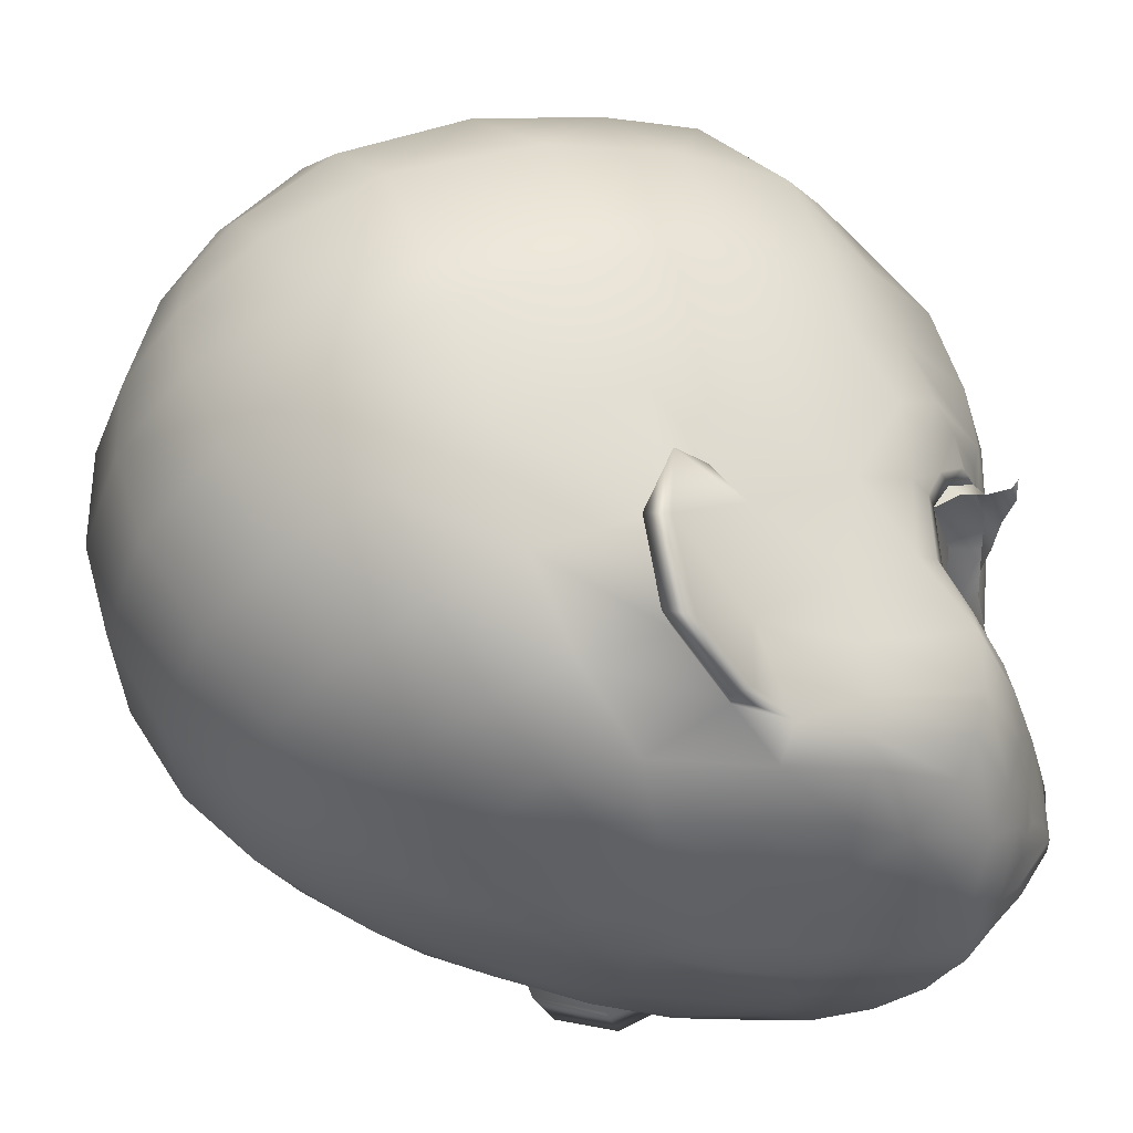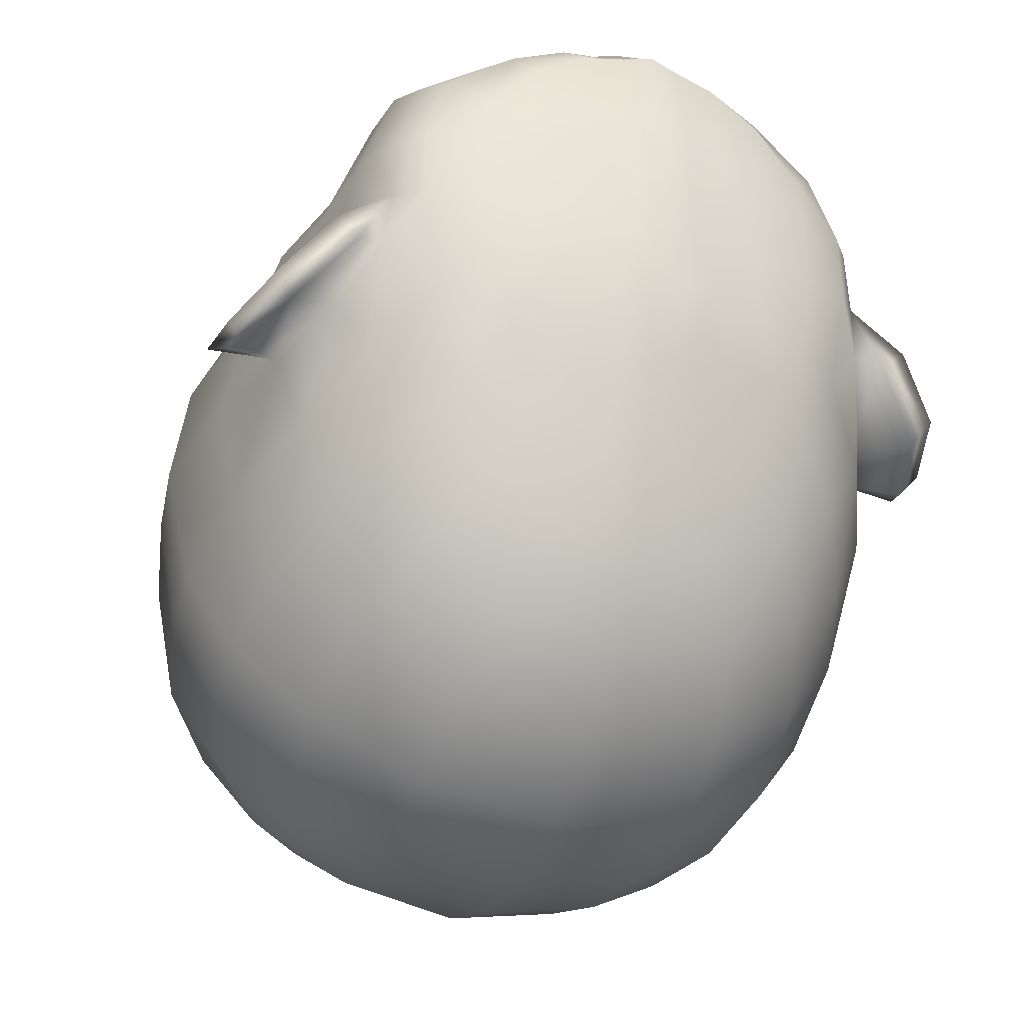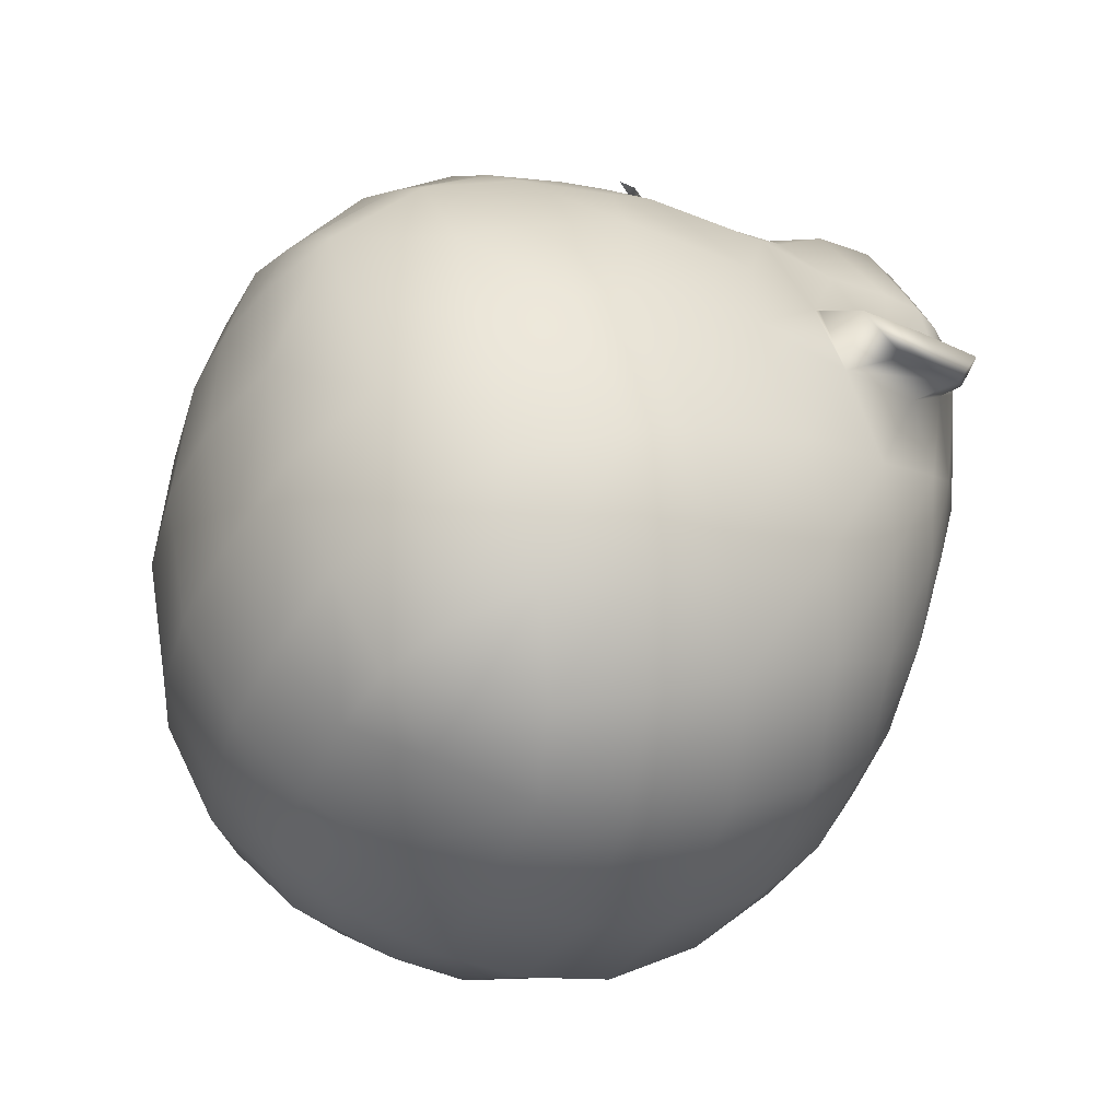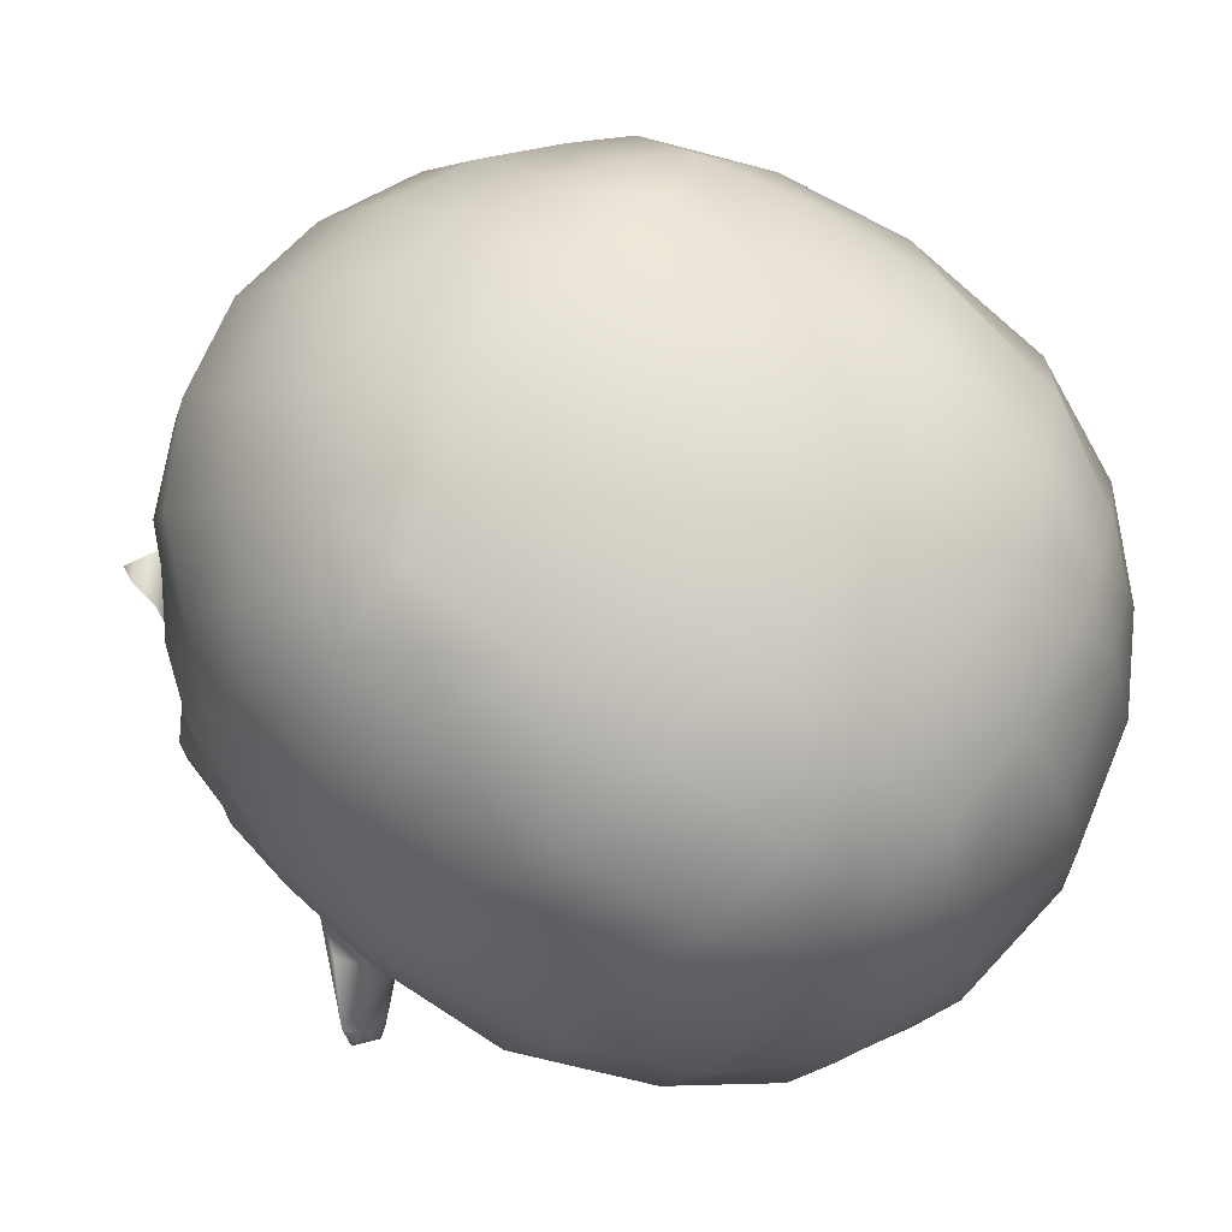
<metadata>
{"format":"obj","ext":"obj","renderer":"f3d","projection":"perspective","resolution":1024,"background":"white","views":[{"elev":-33.9,"azim":-98.8,"up":"+Y"},{"elev":-29.3,"azim":-23.1,"up":"+Z"},{"elev":-42.7,"azim":-111.3,"up":"+Z"},{"elev":67.1,"azim":122.6,"up":"+Y"}]}
</metadata>
<code>
g default
v 19.25 97.64 2.602
v 20.95 103.9 2.216
v 18.9 99.09 7.404
v 10.77 86.1 9.262
v 19.71 103.3 8.353
v 20.81 99.82 5.052
v 23.44 98.62 2.886
v 18.86 88.75 7.369
v 21.66 90.55 4.071
v 23.21 95.01 2.783
v 17.42 89.01 6.409
v 20.66 91.32 2.692
v 13.98 87.45 9.587
v 9.982 86.04 4.252
v 15.81 89.58 6.878
v 12.95 87.9 3.071
v 20.45 101.1 -5.015
v 18.54 95.48 -3.228
v 10.85 87.72 -0.9785
v 7.385 87.23 -3.128
v 2.862 86.65 -4.863
v 8.871 86.64 1.202
v 6.088 86.12 1.152
v 17.4 92.41 3.923
v 16.2 90.91 -0.4755
v 13.51 90.03 -4.318
v 1.656 84.17 8.762
v 6.858 85.18 4.976
v 22.19 95.61 1.58
v 2.335 84.77 2.256
v 10.45 86.16 16.47
v 16.81 93.01 13.34
v 17.41 96.91 12.58
v 16.14 90.44 13.71
v 13.97 87.66 14.05
v 18.18 101.7 13.09
v 4.118 85.37 21.18
v 4.833 87.78 23.25
v 7.598 85.71 19.25
v 15.57 103.8 16.67
v 16.48 107.9 16.04
v 9.481 110.9 22.32
v 8.319 87.69 21.55
v 4.903 95.59 25.27
v 3.152 100.6 24.4
v 15.64 99.15 16.6
v 14.59 95.76 19.73
v 14.29 92.46 19.96
v 12.55 88.33 18.76
v 9.066 92.97 23.21
v 2.984 104.2 23.62
v 18.14 111.2 13.2
v 10.27 114.1 21.59
v 4.346 109.4 24.12
v 5.315 113.9 23.88
v 9.176 95.6 23.18
v 4.316 84.59 14.44
v 5.717 124.7 18.1
v 10.52 123.9 15.88
v 16.55 122.1 10.87
v 5.664 118.9 22.39
v 10.91 118.6 19.8
v 17.88 116.7 12.31
v 7.215 85.13 14.2
v 10.77 86.39 13.9
v 17.25 93.54 7.714
v 0 129 13.6
v 5.349 128.7 12.71
v 9.444 127.9 10.65
v 14.8 126.7 6.43
v 15.86 125.9 0.9012
v 19.1 120.9 4.368
v 19.76 116.8 6.257
v 20.86 111.5 7.699
v 6.697 85.05 8.828
v -0 125 19.04
v 5.32 104.1 22.93
v 6.641 106.2 22.93
v 8.902 106.7 22.5
v 12.7 105.8 19.48
v 13.28 103.9 18.39
v 13.29 100.3 18.59
v 12.82 98.19 19.85
v 8.818 97.79 22.14
v 5.815 98.74 23.05
v 5.414 101.5 23.13
v -0 104.2 22.21
v 6.228 106.4 21.23
v 8.174 107.4 20.03
v 12.1 105.5 17.98
v 12.64 104.2 17.83
v 12.68 100.4 18.37
v 12.07 98.49 18.71
v 8.254 98.1 21.1
v -1e-06 99.02 22.4
v -0 101.8 22.46
v 2.665 91.86 26.19
v 3.914 91.24 25.2
v 4.091 90.28 24.73
v 3.437 89.44 24.6
v 1.13 91.89 26.97
v 1.165 89.09 25.13
v 8.759 90.37 22.5
v 1.256 95.81 26.85
v 1.243 99.23 25
v 0.8729 103.2 24.36
v 14.56 107.4 18.18
v 9.135 109.7 22.11
v 5.133 108.1 23.41
v 14.15 110 18.72
v 15.11 113.1 16.92
v 13.96 122.9 13.18
v 14.88 117.6 15.82
v 12.61 127 9.142
v 11.7 106.7 21.13
v 10.81 107.3 18.75
v 12.51 109.4 20.05
v 4.568 104.2 23.09
v 9.158 97.32 22.71
v 13.99 104.2 17.95
v 4.646 101.3 23.55
v 14.17 100.1 18.04
v 13.36 97.65 19.93
v 5.6 98.21 23.87
v 13.45 106 18.87
v 8.834 107.5 22.11
v 6.191 106.9 22.91
v 11.9 107.6 20.58
v 15.06 88.82 13.93
v 13.49 90.39 19.46
v 15.51 89.12 10.03
v 6.303 91.77 24.32
v 6.093 89.66 23.71
v 1.616 85.17 21.73
v 1.481 87.73 23.73
v 1.833 84.19 14.53
v 21.98 111.2 1.324
v 13.14 104 18.52
v 13.28 103.9 18.39
v 12.7 105.8 19.48
v 12.46 105.5 20.16
v 11.7 106.1 21.73
v 11.7 106.7 21.13
v 6.641 106.2 22.93
v 7.055 105.9 23.29
v 9.15 106.3 23.34
v 8.902 106.7 22.5
v -0 104.1 22.94
v 6.094 105.3 22.94
v 11.21 107.7 23.78
v 11.48 106.9 23.25
v 10.45 106.8 23.81
v 3.006 84.51 5.193
v 0 98.81 25.37
v 0 113.1 24.74
v 0 84.21 5.288
v 0 108.1 24.97
v 0 86.52 -5.272
v 0 102.7 24.65
v 0 91.83 27.16
v 0 85.07 22.22
v 0 84.68 0.9679
v 0 95.7 27.4
v 0 119.1 23.32
v 0 89.07 25.48
v -0 83.87 14.55
v -0 83.61 10.44
v -0 87.32 23.99
v 9.604 89.21 -7.466
v 4.759 88.96 -9.961
v -0 89.11 -11.17
v 15.94 93.88 -7.501
v 11.99 92.51 -11.32
v 6.853 91.56 -14.21
v -0 91.56 -15.51
v 17.88 98.81 -10.33
v 14.09 97.09 -14.63
v 8.179 95.71 -18.15
v -0 95.36 -19.75
v 21.39 114.6 -0.3979
v 19.89 119.9 -2.711
v 16.59 124.1 -6.233
v 21.17 107.9 -7.608
v 18.8 105.3 -13.06
v 14.72 102.7 -17.86
v 8.533 101 -21.45
v -0 100.6 -22.94
v 20.92 111.5 -8.914
v 18.36 109.8 -14.83
v 13.77 107.9 -19.91
v 7.688 106.5 -23.17
v 0 106 -24.49
v 19.21 117.3 -10.93
v 16.29 114.8 -16.74
v 12.05 112.6 -20.7
v 7.289 111.4 -23.23
v 0 112.1 -24.5
v 0 129.4 -10.46
v 6.038 128.8 -10.13
v 0 130.4 7.54
v 5.331 130.1 6.672
v 0 131 -1.611
v 5.602 130.5 -1.88
v 0 121.9 -20.32
v 5.664 121.6 -19.84
v 0 126 -16.55
v 6.025 125.5 -16.09
v 15.71 121.4 -13.19
v 13 118.5 -18.04
v 7.09 117.4 -21.67
v 10.54 129 5.691
v 11.1 128.6 -1.115
v 11.69 127.2 -8.383
v 11.12 124.2 -14.7
v 10.99 116.3 -20.3
v 9.436 120.7 -18.93
v 0 117.2 -23.06
v -19.25 97.64 2.602
v -20.95 103.9 2.216
v -18.9 99.09 7.404
v -10.77 86.1 9.262
v -19.71 103.3 8.353
v -20.81 99.82 5.052
v -23.44 98.62 2.886
v -18.86 88.75 7.369
v -21.66 90.55 4.071
v -23.21 95.01 2.783
v -17.42 89.01 6.409
v -20.66 91.32 2.692
v -13.98 87.45 9.587
v -9.982 86.04 4.252
v -15.81 89.58 6.878
v -12.95 87.9 3.071
v -20.45 101.1 -5.015
v -18.54 95.48 -3.228
v -10.85 87.72 -0.9785
v -7.385 87.23 -3.128
v -2.862 86.65 -4.863
v -8.871 86.64 1.202
v -6.088 86.12 1.152
v -17.4 92.41 3.923
v -16.2 90.91 -0.4755
v -13.51 90.03 -4.318
v -1.656 84.17 8.762
v -6.858 85.18 4.976
v -22.19 95.61 1.58
v -2.335 84.77 2.256
v -10.45 86.16 16.47
v -16.81 93.01 13.34
v -17.41 96.91 12.58
v -16.14 90.44 13.71
v -13.97 87.66 14.05
v -18.18 101.7 13.09
v -4.118 85.37 21.18
v -4.833 87.78 23.25
v -7.598 85.71 19.25
v -15.57 103.8 16.67
v -16.48 107.9 16.04
v -9.481 110.9 22.32
v -8.319 87.69 21.55
v -4.903 95.59 25.27
v -3.152 100.6 24.4
v -15.64 99.15 16.6
v -14.59 95.76 19.73
v -14.29 92.46 19.96
v -12.55 88.33 18.76
v -9.066 92.97 23.21
v -2.984 104.2 23.62
v -18.14 111.2 13.2
v -10.27 114.1 21.59
v -4.346 109.4 24.12
v -5.315 113.9 23.88
v -9.176 95.6 23.18
v -4.316 84.59 14.44
v -5.717 124.7 18.1
v -10.52 123.9 15.88
v -16.55 122.1 10.87
v -5.664 118.9 22.39
v -10.91 118.6 19.8
v -17.88 116.7 12.31
v -7.215 85.13 14.2
v -10.77 86.39 13.9
v -17.25 93.54 7.714
v -5.349 128.7 12.71
v -9.444 127.9 10.65
v -14.8 126.7 6.43
v -15.86 125.9 0.9012
v -19.1 120.9 4.368
v -19.76 116.8 6.257
v -20.86 111.5 7.699
v -6.697 85.05 8.828
v -5.32 104.1 22.93
v -6.641 106.2 22.93
v -8.902 106.7 22.5
v -12.7 105.8 19.48
v -13.28 103.9 18.39
v -13.29 100.3 18.59
v -12.82 98.19 19.85
v -8.818 97.79 22.14
v -5.815 98.74 23.05
v -5.414 101.5 23.13
v -6.228 106.4 21.23
v -8.174 107.4 20.03
v -12.1 105.5 17.98
v -12.64 104.2 17.83
v -12.68 100.4 18.37
v -12.07 98.49 18.71
v -8.254 98.1 21.1
v -2.665 91.86 26.19
v -3.914 91.24 25.2
v -4.091 90.28 24.73
v -3.437 89.44 24.6
v -1.13 91.89 26.97
v -1.165 89.09 25.13
v -8.759 90.37 22.5
v -1.256 95.81 26.85
v -1.243 99.23 25
v -0.8729 103.2 24.36
v -14.56 107.4 18.18
v -9.135 109.7 22.11
v -5.133 108.1 23.41
v -14.15 110 18.72
v -15.11 113.1 16.92
v -13.96 122.9 13.18
v -14.88 117.6 15.82
v -12.61 127 9.142
v -11.7 106.7 21.13
v -10.81 107.3 18.75
v -12.51 109.4 20.05
v -4.568 104.2 23.09
v -9.158 97.32 22.71
v -13.99 104.2 17.95
v -4.646 101.3 23.55
v -14.17 100.1 18.04
v -13.36 97.65 19.93
v -5.6 98.21 23.87
v -13.45 106 18.87
v -8.834 107.5 22.11
v -6.191 106.9 22.91
v -11.9 107.6 20.58
v -15.06 88.82 13.93
v -13.49 90.39 19.46
v -15.51 89.12 10.03
v -6.303 91.77 24.32
v -6.093 89.66 23.71
v -1.616 85.17 21.73
v -1.481 87.73 23.73
v -1.833 84.19 14.53
v -21.98 111.2 1.324
v -13.14 104 18.52
v -13.28 103.9 18.39
v -12.7 105.8 19.48
v -12.46 105.5 20.16
v -11.7 106.1 21.73
v -11.7 106.7 21.13
v -6.641 106.2 22.93
v -7.055 105.9 23.29
v -9.15 106.3 23.34
v -8.902 106.7 22.5
v -6.094 105.3 22.94
v -11.21 107.7 23.78
v -11.48 106.9 23.25
v -10.45 106.8 23.81
v -3.006 84.51 5.193
v -9.604 89.21 -7.466
v -4.759 88.96 -9.961
v -15.94 93.88 -7.501
v -11.99 92.51 -11.32
v -6.853 91.56 -14.21
v -17.88 98.81 -10.33
v -14.09 97.09 -14.63
v -8.179 95.71 -18.15
v -21.39 114.6 -0.3979
v -19.89 119.9 -2.711
v -16.59 124.1 -6.233
v -21.17 107.9 -7.608
v -18.8 105.3 -13.06
v -14.72 102.7 -17.86
v -8.533 101 -21.45
v -20.92 111.5 -8.914
v -18.36 109.8 -14.83
v -13.77 107.9 -19.91
v -7.688 106.5 -23.17
v -19.21 117.3 -10.93
v -16.29 114.8 -16.74
v -12.05 112.6 -20.7
v -7.289 111.4 -23.23
v -6.038 128.8 -10.13
v -5.331 130.1 6.672
v -5.602 130.5 -1.88
v -5.664 121.6 -19.84
v -6.025 125.5 -16.09
v -15.71 121.4 -13.19
v -13 118.5 -18.04
v -7.09 117.4 -21.67
v -10.54 129 5.691
v -11.1 128.6 -1.115
v -11.69 127.2 -8.383
v -11.12 124.2 -14.7
v -10.99 116.3 -20.3
v -9.436 120.7 -18.93
g Face03
f 1 18 17 2
f 3 10 7 6
f 66 131 8 9
f 66 9 10 3
f 1 3 6 7
f 131 15 11 8
f 11 12 9 8
f 12 29 10 9
f 24 25 18 1
f 11 15 24 12
f 13 4 14 16
f 13 16 15 131
f 75 28 14 4
f 2 5 3 1
f 19 16 14 22
f 20 19 22 23
f 21 20 23 30
f 158 21 30 162
f 15 16 25 24
f 16 19 26 25
f 28 23 22 14
f 27 153 28 75
f 153 30 23 28
f 12 24 1 29
f 7 10 29 1
f 66 3 33 32
f 66 32 34 131
f 34 129 131
f 37 134 136 57
f 37 39 43 38
f 47 32 33 46
f 32 47 48 34
f 34 48 130 129
f 130 103 43 49
f 106 159 154 105
f 46 33 36 40
f 41 52 111 110
f 41 36 5 52
f 63 52 74 73
f 63 113 111 52
f 52 5 74
f 127 126 108 109
f 85 124 119 84
f 132 50 56 44
f 55 54 42 53
f 61 55 53 62
f 31 49 43 39
f 122 123 47 46
f 50 48 47 56
f 120 122 46 40
f 35 49 31 65
f 65 4 13 35
f 104 163 160 101
f 55 61 164 155
f 3 5 36 33
f 67 76 58 68
f 68 58 59 69
f 69 59 112 114
f 70 60 72 71
f 76 164 61 58
f 58 61 62 59
f 59 62 113 112
f 60 63 73 72
f 4 65 64 75
f 57 136 27 75
f 39 37 57 64
f 64 57 75
f 31 39 64 65
f 120 125 80 81
f 118 121 86 77
f 51 118 127 109
f 126 128 117 108
f 83 84 119 123
f 78 77 87 88
f 79 78 88 89
f 80 115 116 90
f 81 80 90 91
f 82 81 91 92
f 83 82 92 93
f 84 83 93 94
f 85 84 94 95
f 86 85 95 96
f 86 96 87 77
f 85 86 121 124
f 103 50 132 133
f 43 103 133 38
f 97 44 104 101
f 44 45 105 104
f 105 45 51 106
f 40 36 41 107
f 107 41 110 117
f 42 54 109 108
f 51 109 54 106
f 111 53 42 110
f 113 62 53 111
f 60 70 114 112
f 113 63 60 112
f 80 125 128 115
f 115 79 89 116
f 42 108 117 110
f 78 79 126 127
f 124 44 56 119
f 82 83 123 122
f 81 82 122 120
f 40 107 125 120
f 51 45 121 118
f 118 77 78 127
f 79 115 128 126
f 56 47 123 119
f 45 44 124 121
f 125 107 117 128
f 129 35 13 131
f 49 35 129 130
f 48 50 103 130
f 44 97 98 132
f 132 98 99 133
f 133 99 100 38
f 134 161 166 136
f 37 38 135 134
f 136 166 167 27
f 135 38 100 102
f 5 2 137 74
f 138 139 140 141
f 141 140 143 142
f 145 146 147 144
f 149 145 144 148
f 146 142 143 147
f 146 152 151 142
f 152 150 151
f 162 30 153 156
f 27 167 156 153
f 161 134 135 168
f 104 105 154 163
f 106 54 157 159
f 54 55 155 157
f 168 135 102 165
f 19 20 169 26
f 20 21 170 169
f 21 158 171 170
f 25 26 172 18
f 26 169 173 172
f 169 170 174 173
f 170 171 175 174
f 18 172 176 17
f 172 173 177 176
f 173 174 178 177
f 174 175 179 178
f 73 74 137 180
f 72 73 180 181
f 71 72 181 182
f 2 17 183 137
f 17 176 184 183
f 176 177 185 184
f 177 178 186 185
f 178 179 187 186
f 137 183 188 180
f 183 184 189 188
f 184 185 190 189
f 185 186 191 190
f 186 187 192 191
f 180 188 193 181
f 188 189 194 193
f 189 190 195 194
f 190 191 196 195
f 191 192 197 196
f 199 198 202 203
f 203 202 200 201
f 205 204 206 207
f 201 211 212 203
f 212 213 199 203
f 207 206 198 199
f 181 193 208 182
f 193 194 209 208
f 207 199 213 214
f 201 200 67 68
f 201 68 69 211
f 195 196 210 215
f 215 209 194 195
f 70 211 69 114
f 212 211 70 71
f 182 213 212 71
f 214 213 182 208
f 216 214 208 209
f 214 216 205 207
f 215 210 216 209
f 196 197 217 210
f 204 205 210 217
f 216 210 205
f 218 219 234 235
f 220 223 224 227
f 283 226 225 343
f 283 220 227 226
f 218 224 223 220
f 343 225 228 232
f 228 225 226 229
f 229 226 227 246
f 241 218 235 242
f 228 229 241 232
f 230 233 231 221
f 230 343 232 233
f 291 221 231 245
f 219 218 220 222
f 236 239 231 233
f 237 240 239 236
f 238 247 240 237
f 158 162 247 238
f 232 241 242 233
f 233 242 243 236
f 245 231 239 240
f 244 291 245 364
f 364 245 240 247
f 229 246 218 241
f 224 218 246 227
f 283 249 250 220
f 283 343 251 249
f 251 343 341
f 254 274 348 346
f 254 255 260 256
f 264 263 250 249
f 249 251 265 264
f 251 341 342 265
f 342 266 260 315
f 318 317 154 159
f 263 257 253 250
f 258 322 323 269
f 258 269 222 253
f 280 289 290 269
f 280 269 323 325
f 269 290 222
f 339 321 320 338
f 300 299 331 336
f 344 261 273 267
f 272 270 259 271
f 278 279 270 272
f 248 256 260 266
f 334 263 264 335
f 267 273 264 265
f 332 257 263 334
f 252 282 248 266
f 282 252 230 221
f 316 313 160 163
f 272 155 164 278
f 220 250 253 222
f 67 284 275 76
f 284 285 276 275
f 285 326 324 276
f 286 287 288 277
f 76 275 278 164
f 275 276 279 278
f 276 324 325 279
f 277 288 289 280
f 221 291 281 282
f 274 291 244 348
f 256 281 274 254
f 281 291 274
f 248 282 281 256
f 332 296 295 337
f 330 292 301 333
f 268 321 339 330
f 338 320 329 340
f 298 335 331 299
f 293 302 87 292
f 294 303 302 293
f 295 304 328 327
f 296 305 304 295
f 297 306 305 296
f 298 307 306 297
f 299 308 307 298
f 300 95 308 299
f 301 96 95 300
f 301 292 87 96
f 300 336 333 301
f 315 345 344 267
f 260 255 345 315
f 309 313 316 261
f 261 316 317 262
f 317 318 268 262
f 257 319 258 253
f 319 329 322 258
f 259 320 321 271
f 268 318 271 321
f 323 322 259 270
f 325 323 270 279
f 277 324 326 286
f 325 324 277 280
f 295 327 340 337
f 327 328 303 294
f 259 322 329 320
f 293 339 338 294
f 336 331 273 261
f 297 334 335 298
f 296 332 334 297
f 257 332 337 319
f 268 330 333 262
f 330 339 293 292
f 294 338 340 327
f 273 331 335 264
f 262 333 336 261
f 337 340 329 319
f 341 343 230 252
f 266 342 341 252
f 265 342 315 267
f 261 344 310 309
f 344 345 311 310
f 345 255 312 311
f 346 348 166 161
f 254 346 347 255
f 348 244 167 166
f 347 314 312 255
f 222 290 349 219
f 350 353 352 351
f 353 354 355 352
f 357 356 359 358
f 360 148 356 357
f 358 359 355 354
f 358 354 362 363
f 363 362 361
f 162 156 364 247
f 244 364 156 167
f 161 168 347 346
f 316 163 154 317
f 318 159 157 271
f 271 157 155 272
f 168 165 314 347
f 236 243 365 237
f 237 365 366 238
f 238 366 171 158
f 242 235 367 243
f 243 367 368 365
f 365 368 369 366
f 366 369 175 171
f 235 234 370 367
f 367 370 371 368
f 368 371 372 369
f 369 372 179 175
f 289 373 349 290
f 288 374 373 289
f 287 375 374 288
f 219 349 376 234
f 234 376 377 370
f 370 377 378 371
f 371 378 379 372
f 372 379 187 179
f 349 373 380 376
f 376 380 381 377
f 377 381 382 378
f 378 382 383 379
f 379 383 192 187
f 373 374 384 380
f 380 384 385 381
f 381 385 386 382
f 382 386 387 383
f 383 387 197 192
f 388 390 202 198
f 390 389 200 202
f 391 392 206 204
f 389 390 397 396
f 397 390 388 398
f 392 388 198 206
f 374 375 393 384
f 384 393 394 385
f 392 399 398 388
f 389 284 67 200
f 389 396 285 284
f 386 400 395 387
f 400 386 385 394
f 286 326 285 396
f 397 287 286 396
f 375 287 397 398
f 399 393 375 398
f 401 394 393 399
f 399 392 391 401
f 400 394 401 395
f 387 395 217 197
f 204 217 395 391
f 401 391 395
f 101 160 165 102
f 160 313 314 165
f 312 314 313 309
f 102 100 97 101
f 100 99 98 97
f 311 312 309 310

</code>
